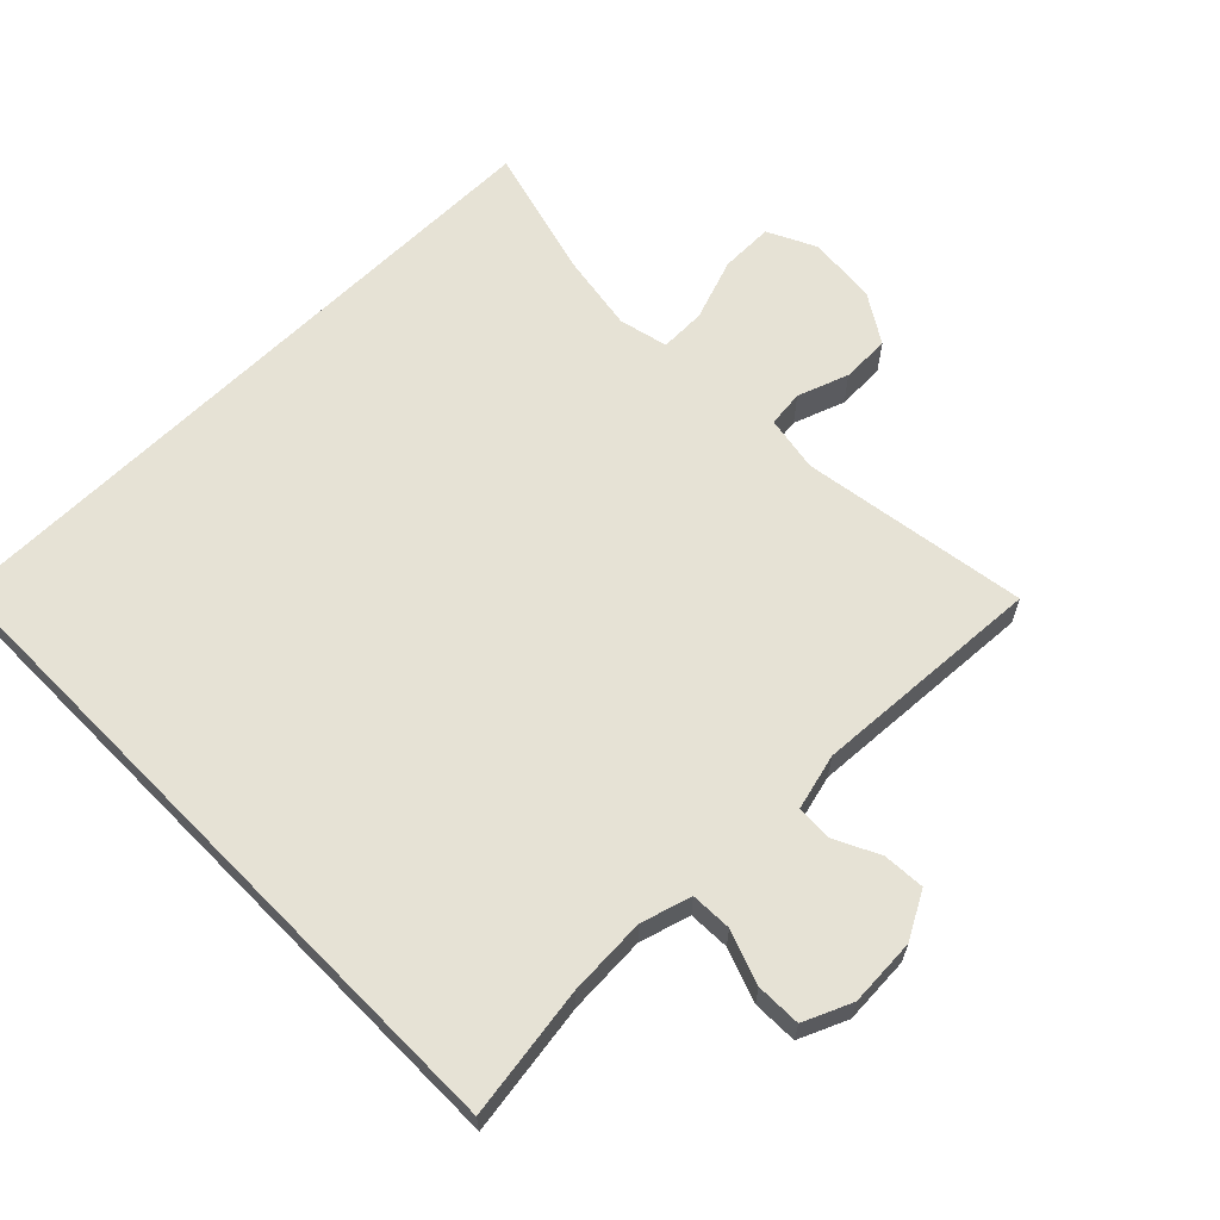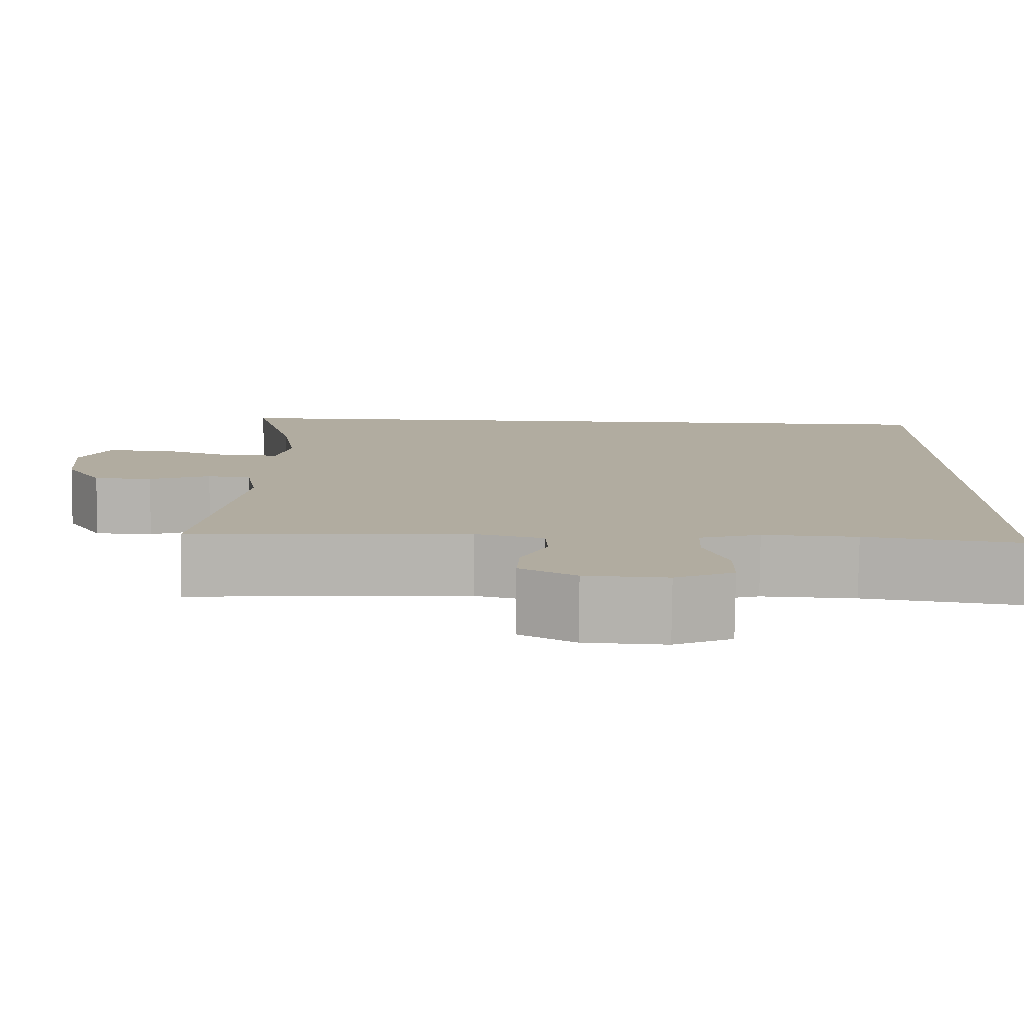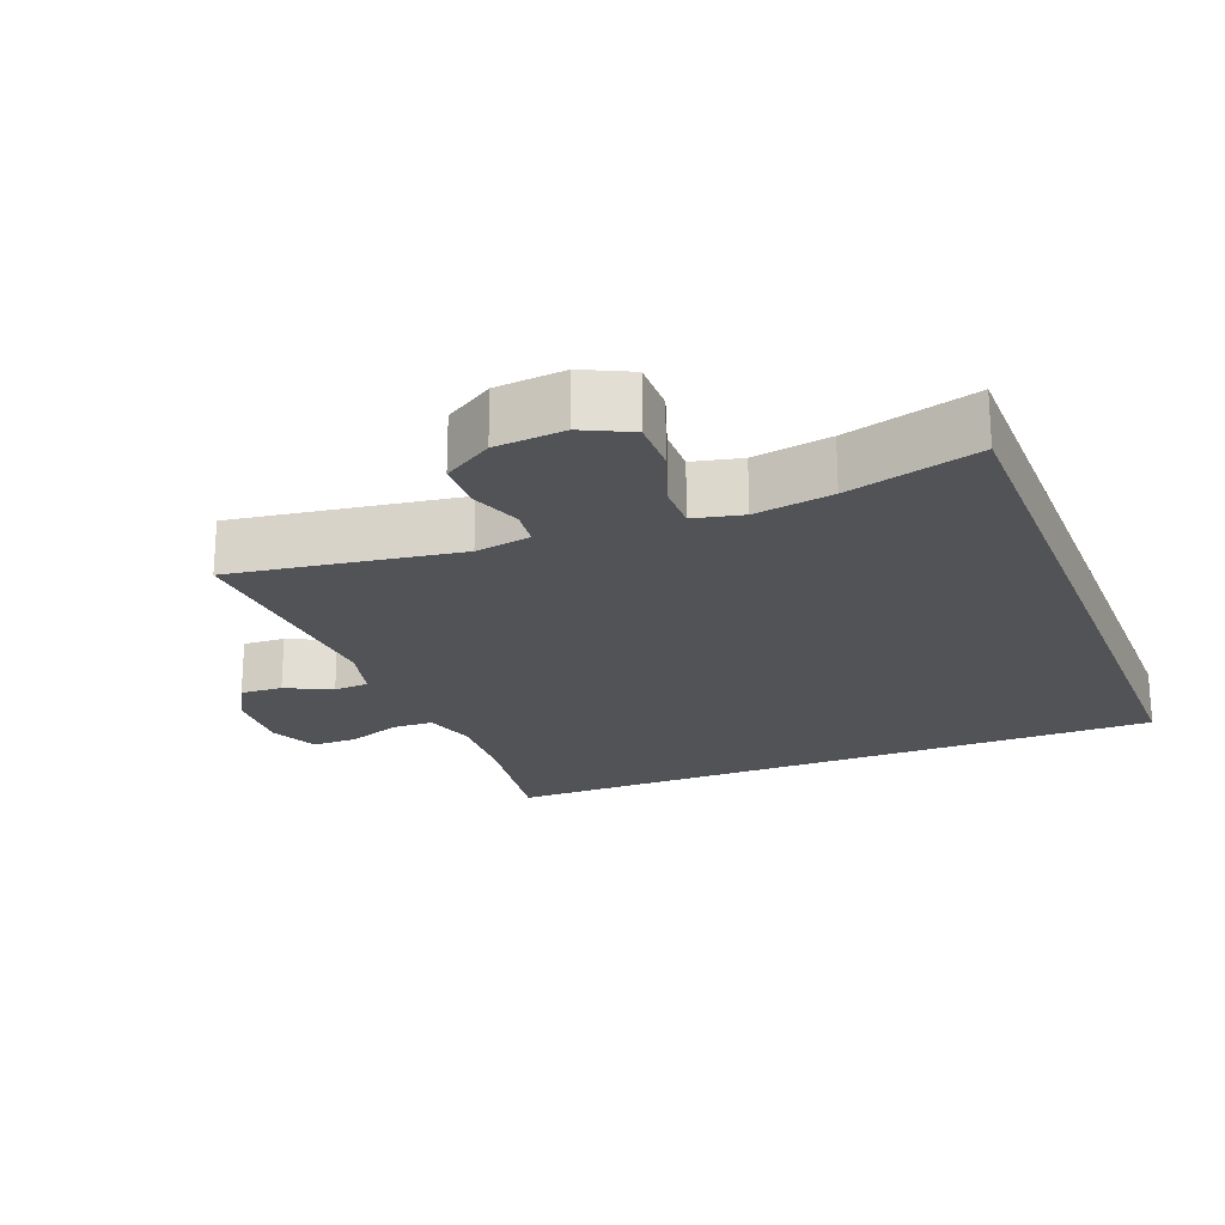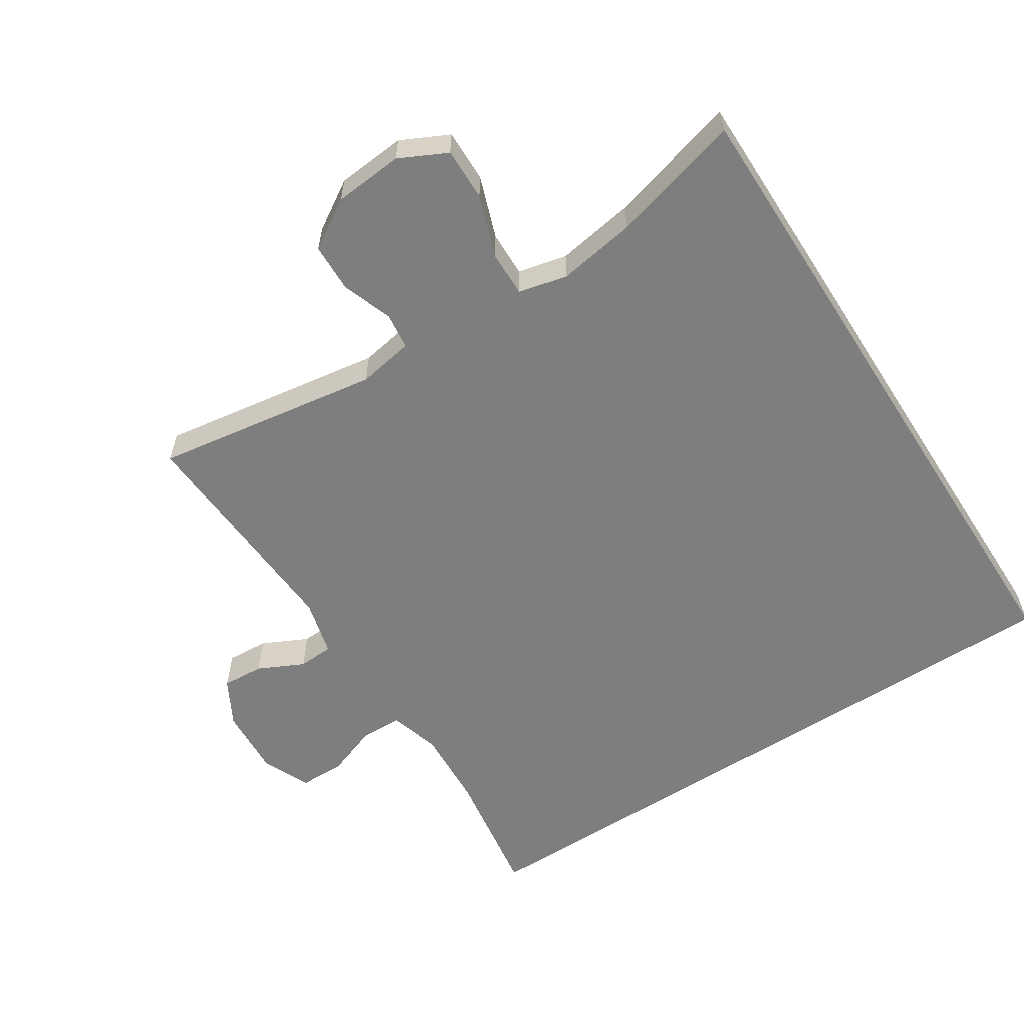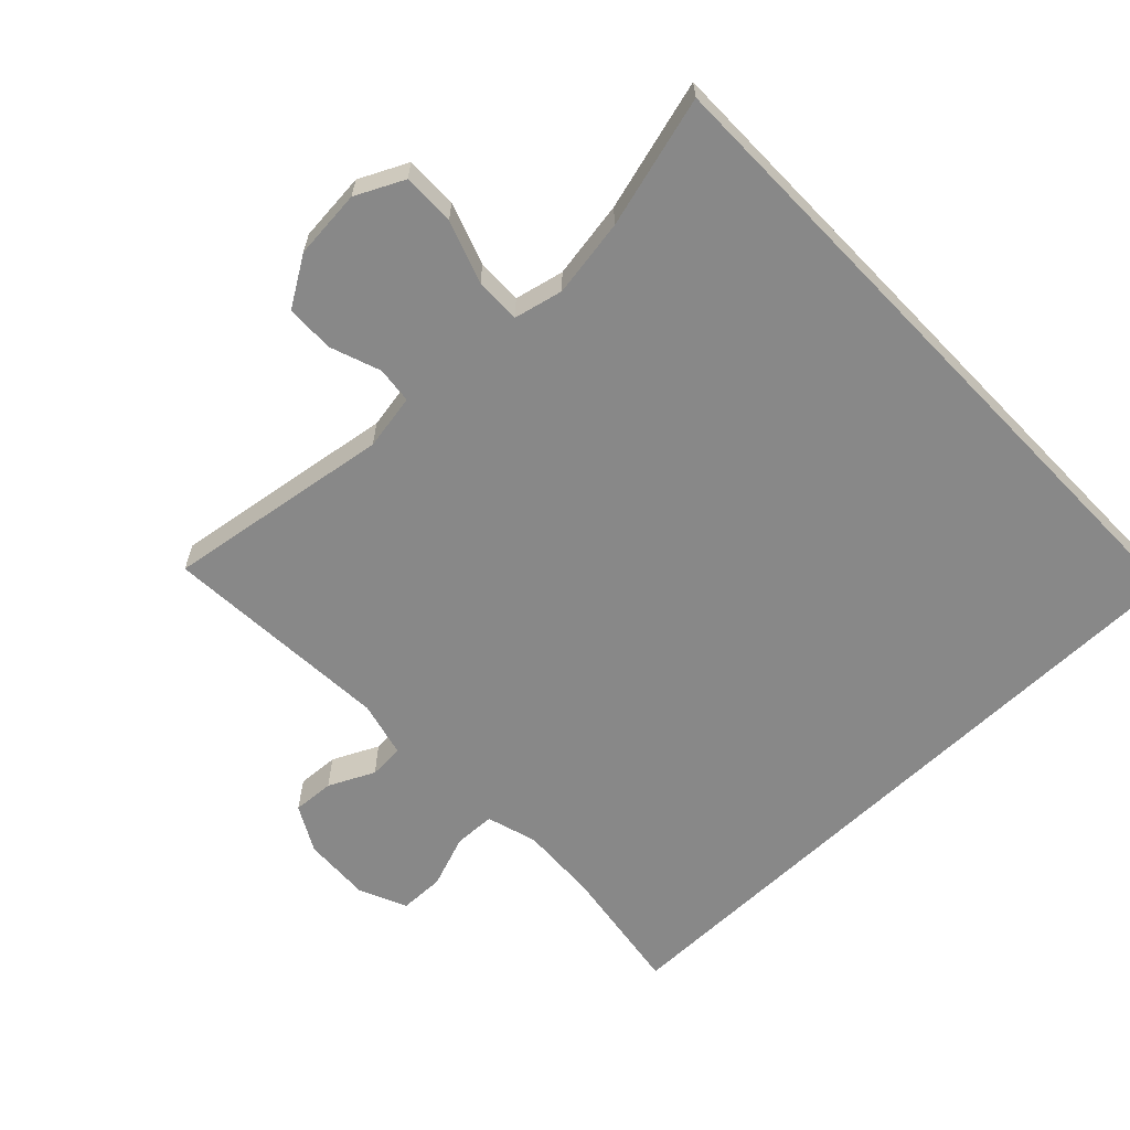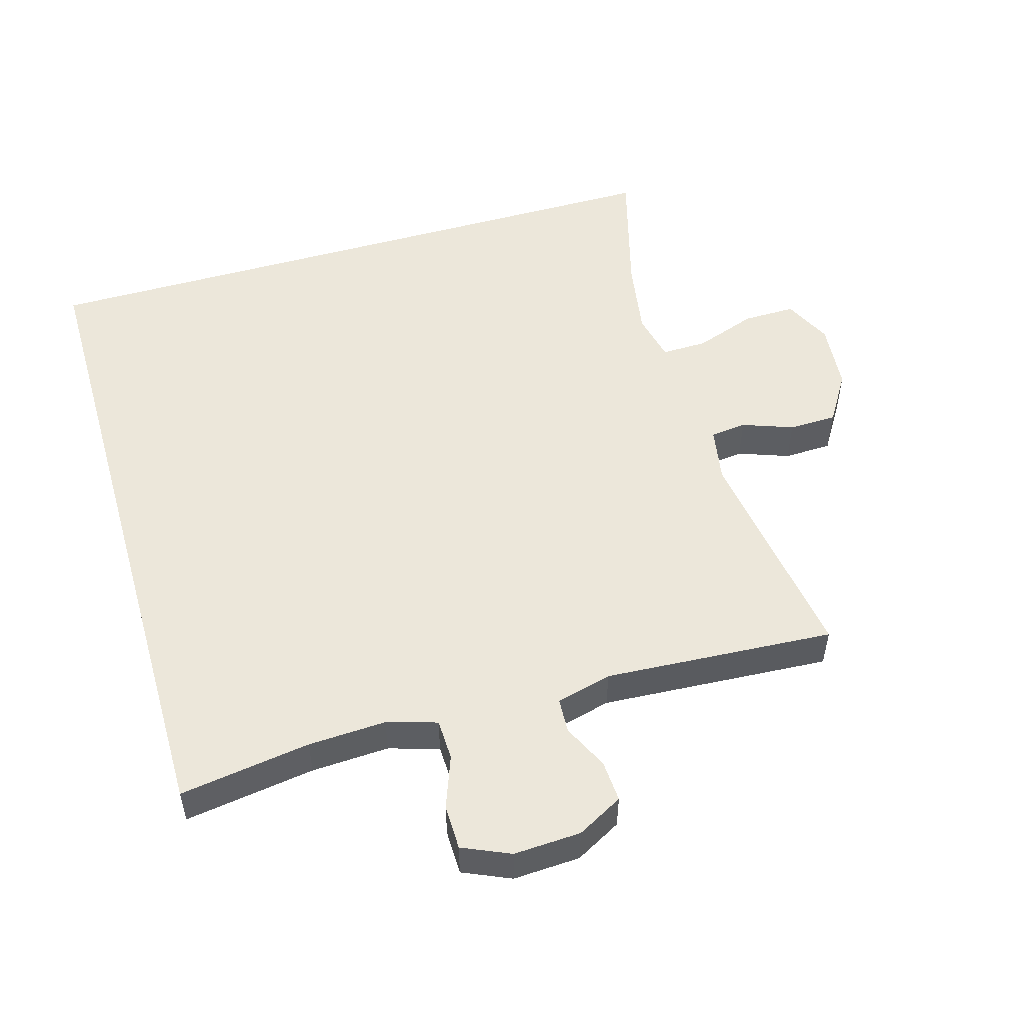
<metadata>
{"format":"obj","ext":"obj","renderer":"f3d","projection":"perspective","resolution":1024,"background":"white","views":[{"elev":64.0,"azim":135.4,"up":"+Y"},{"elev":-80.0,"azim":-0.6,"up":"+Z"},{"elev":-21.8,"azim":-68.4,"up":"+Y"},{"elev":-59.4,"azim":-57.3,"up":"+Y"},{"elev":-62.7,"azim":-46.1,"up":"+Y"},{"elev":52.5,"azim":163.9,"up":"+Y"}]}
</metadata>
<code>
o path370
v -0.4264 0.0375 0.3319
v -0.4076 0.0375 0.2157
v -0.4246 0.0375 0.1423
v -0.4928 0.0375 0.1436
v -0.5852 0.0375 0.176
v -0.664 0.0375 0.1771
v -0.6991 0.0375 0.1054
v -0.6902 0.0375 0.002045
v -0.6446 0.0375 -0.07114
v -0.5725 0.0375 -0.07304
v -0.4965 0.0375 -0.0457
v -0.4422 0.0375 -0.05199
v -0.4277 0.0375 -0.1355
v -0.4796 0.0375 -0.4737
v -0.1333 0.0375 -0.4528
v -0.04968 0.0375 -0.474
v -0.04688 0.0375 -0.5266
v -0.07996 0.0375 -0.5949
v -0.08393 0.0375 -0.6573
v -0.01491 0.0375 -0.695
v 0.08644 0.0375 -0.7004
v 0.1584 0.0375 -0.669
v 0.1596 0.0375 -0.6017
v 0.1307 0.0375 -0.5224
v 0.1327 0.0375 -0.4608
v 0.2082 0.0375 -0.4384
v 0.3255 0.0375 -0.4443
v 0.5223 0.0375 -0.4737
v 0.5223 0.0375 0.528
v -0.4796 0.0375 0.528
v -0.4264 -0.0375 0.3319
v -0.4076 -0.0375 0.2157
v -0.4246 -0.0375 0.1423
v -0.4928 -0.0375 0.1436
v -0.5852 -0.0375 0.176
v -0.664 -0.0375 0.1771
v -0.6991 -0.0375 0.1054
v -0.6902 -0.0375 0.002045
v -0.6446 -0.0375 -0.07114
v -0.5725 -0.0375 -0.07304
v -0.4965 -0.0375 -0.0457
v -0.4422 -0.0375 -0.05199
v -0.4277 -0.0375 -0.1355
v -0.4796 -0.0375 -0.4737
v -0.1333 -0.0375 -0.4528
v -0.04968 -0.0375 -0.474
v -0.04688 -0.0375 -0.5266
v -0.07996 -0.0375 -0.5949
v -0.08393 -0.0375 -0.6573
v -0.01491 -0.0375 -0.695
v 0.08644 -0.0375 -0.7004
v 0.1584 -0.0375 -0.669
v 0.1596 -0.0375 -0.6017
v 0.1307 -0.0375 -0.5224
v 0.1327 -0.0375 -0.4608
v 0.2082 -0.0375 -0.4384
v 0.3255 -0.0375 -0.4443
v 0.5223 -0.0375 -0.4737
v 0.5223 -0.0375 0.528
v -0.4796 -0.0375 0.528
v 0.5223 0.0375 -0.4737
v 0.5223 0.0375 -0.4737
v 0.5223 0.0375 0.528
v 0.5223 0.0375 0.528
v -0.4796 0.0375 0.528
v -0.4796 0.0375 0.528
v -0.4264 0.0375 0.3319
v -0.4076 0.0375 0.2157
v -0.4246 0.0375 0.1423
v -0.4246 0.0375 0.1423
v -0.5852 0.0375 0.176
v -0.664 0.0375 0.1771
v -0.664 0.0375 0.1771
v -0.6991 0.0375 0.1054
v -0.4928 0.0375 0.1436
v -0.6902 0.0375 0.002045
v -0.4965 0.0375 -0.0457
v -0.4422 0.0375 -0.05199
v -0.4422 0.0375 -0.05199
v -0.6446 0.0375 -0.07114
v -0.5725 0.0375 -0.07304
v -0.4277 0.0375 -0.1355
v 0.3255 0.0375 -0.4443
v 0.2082 0.0375 -0.4384
v 0.1327 0.0375 -0.4608
v 0.1327 0.0375 -0.4608
v -0.4796 0.0375 -0.4737
v -0.4796 0.0375 -0.4737
v -0.1333 0.0375 -0.4528
v -0.04968 0.0375 -0.474
v -0.04968 0.0375 -0.474
v 0.1307 0.0375 -0.5224
v -0.04688 0.0375 -0.5266
v 0.1596 0.0375 -0.6017
v -0.07996 0.0375 -0.5949
v -0.08393 0.0375 -0.6573
v -0.08393 0.0375 -0.6573
v 0.1584 0.0375 -0.669
v 0.1584 0.0375 -0.669
v -0.01491 0.0375 -0.695
v 0.08644 0.0375 -0.7004
v 0.5223 -0.0375 -0.4737
v 0.5223 -0.0375 -0.4737
v 0.5223 -0.0375 0.528
v 0.5223 -0.0375 0.528
v -0.4796 -0.0375 0.528
v -0.4796 -0.0375 0.528
v -0.4264 -0.0375 0.3319
v -0.4076 -0.0375 0.2157
v -0.4246 -0.0375 0.1423
v -0.4246 -0.0375 0.1423
v -0.5852 -0.0375 0.176
v -0.664 -0.0375 0.1771
v -0.664 -0.0375 0.1771
v -0.6991 -0.0375 0.1054
v -0.4928 -0.0375 0.1436
v -0.6902 -0.0375 0.002045
v -0.4965 -0.0375 -0.0457
v -0.4422 -0.0375 -0.05199
v -0.4422 -0.0375 -0.05199
v -0.6446 -0.0375 -0.07114
v -0.5725 -0.0375 -0.07304
v -0.4277 -0.0375 -0.1355
v 0.3255 -0.0375 -0.4443
v 0.2082 -0.0375 -0.4384
v 0.1327 -0.0375 -0.4608
v 0.1327 -0.0375 -0.4608
v -0.4796 -0.0375 -0.4737
v -0.4796 -0.0375 -0.4737
v -0.1333 -0.0375 -0.4528
v -0.04968 -0.0375 -0.474
v -0.04968 -0.0375 -0.474
v 0.1307 -0.0375 -0.5224
v -0.04688 -0.0375 -0.5266
v 0.1596 -0.0375 -0.6017
v -0.07996 -0.0375 -0.5949
v -0.08393 -0.0375 -0.6573
v -0.08393 -0.0375 -0.6573
v 0.1584 -0.0375 -0.669
v 0.1584 -0.0375 -0.669
v -0.01491 -0.0375 -0.695
v 0.08644 -0.0375 -0.7004
f 108 104 106
f 123 130 126
f 104 124 102
f 134 133 131
f 133 134 142
f 110 126 125
f 126 131 133
f 109 125 104
f 137 141 136
f 104 125 124
f 117 112 115
f 122 117 121
f 115 112 113
f 131 126 130
f 141 142 134
f 123 126 119
f 136 141 134
f 130 123 128
f 119 110 118
f 109 104 108
f 133 142 135
f 122 116 117
f 110 125 109
f 139 135 142
f 112 117 116
f 116 118 110
f 119 126 110
f 118 116 122
f 62 64 105 103
f 29 66 107 59
f 30 1 31 60
f 1 2 32 31
f 2 70 111 32
f 5 73 114 35
f 6 7 37 36
f 4 5 35 34
f 3 4 34 33
f 7 8 38 37
f 11 79 120 41
f 8 9 39 38
f 10 11 41 40
f 9 10 40 39
f 12 13 43 42
f 27 28 58 57
f 26 27 57 56
f 86 26 56 127
f 88 15 45 129
f 13 14 44 43
f 15 91 132 45
f 24 25 55 54
f 16 17 47 46
f 23 24 54 53
f 17 18 48 47
f 18 97 138 48
f 99 23 53 140
f 19 20 50 49
f 21 22 52 51
f 20 21 51 50
f 67 65 63
f 82 85 89
f 63 61 83
f 93 90 92
f 92 101 93
f 69 84 85
f 85 92 90
f 68 63 84
f 96 95 100
f 63 83 84
f 76 74 71
f 81 80 76
f 74 72 71
f 90 89 85
f 100 93 101
f 82 78 85
f 95 93 100
f 89 87 82
f 78 77 69
f 68 67 63
f 92 94 101
f 81 76 75
f 69 68 84
f 98 101 94
f 71 75 76
f 75 69 77
f 78 69 85
f 77 81 75

</code>
